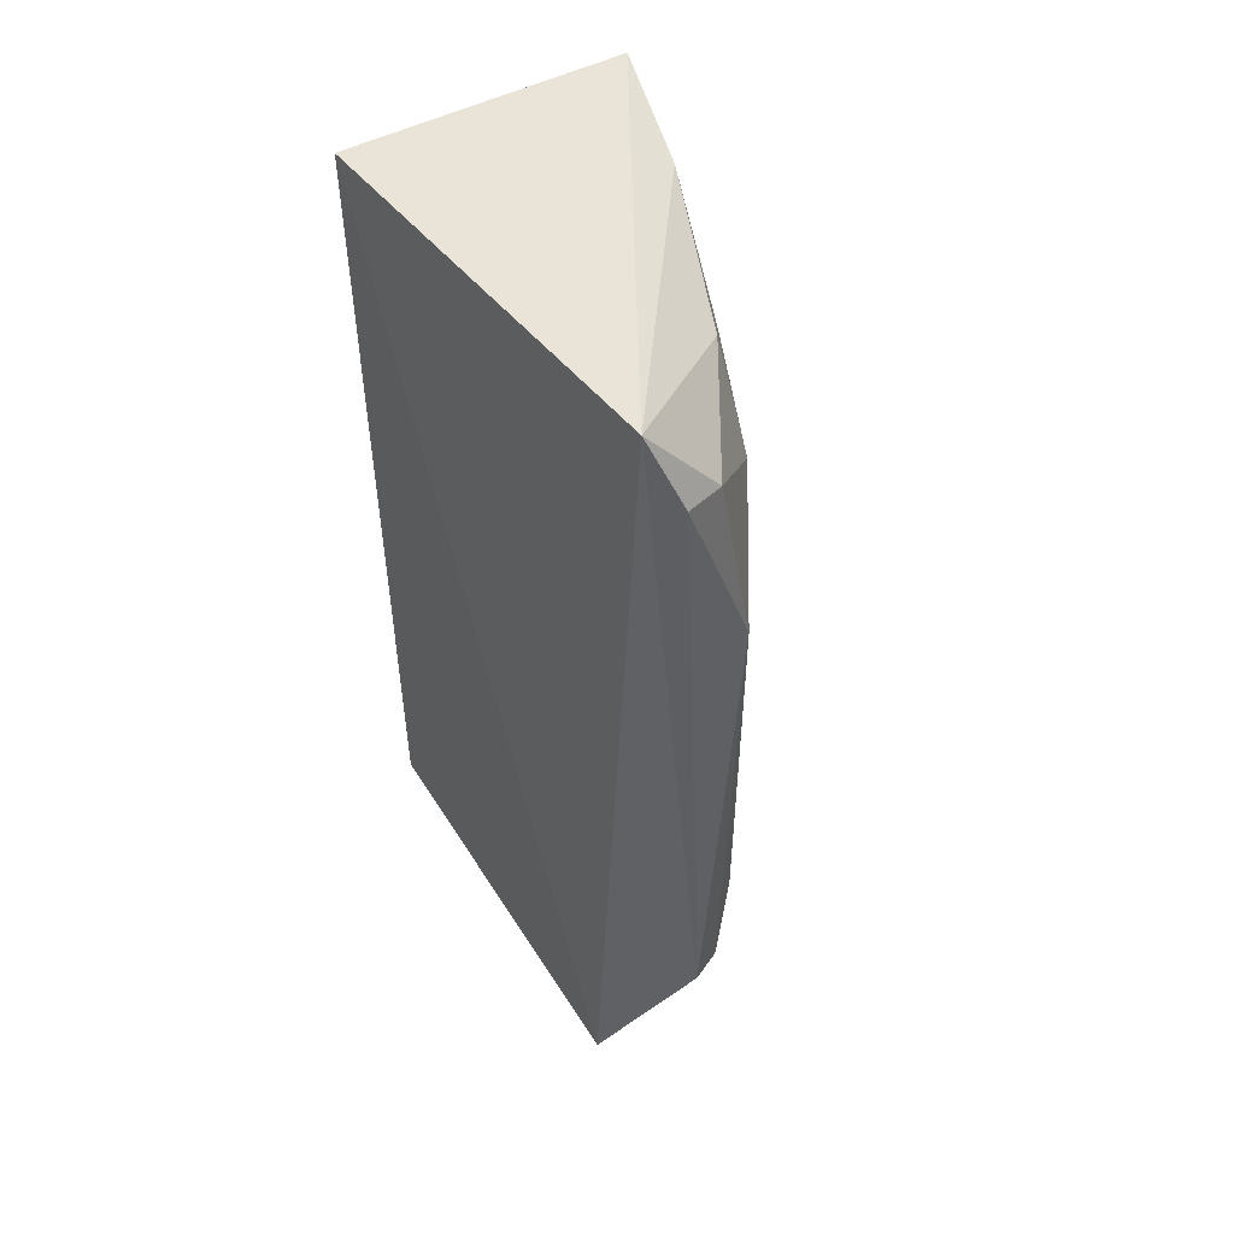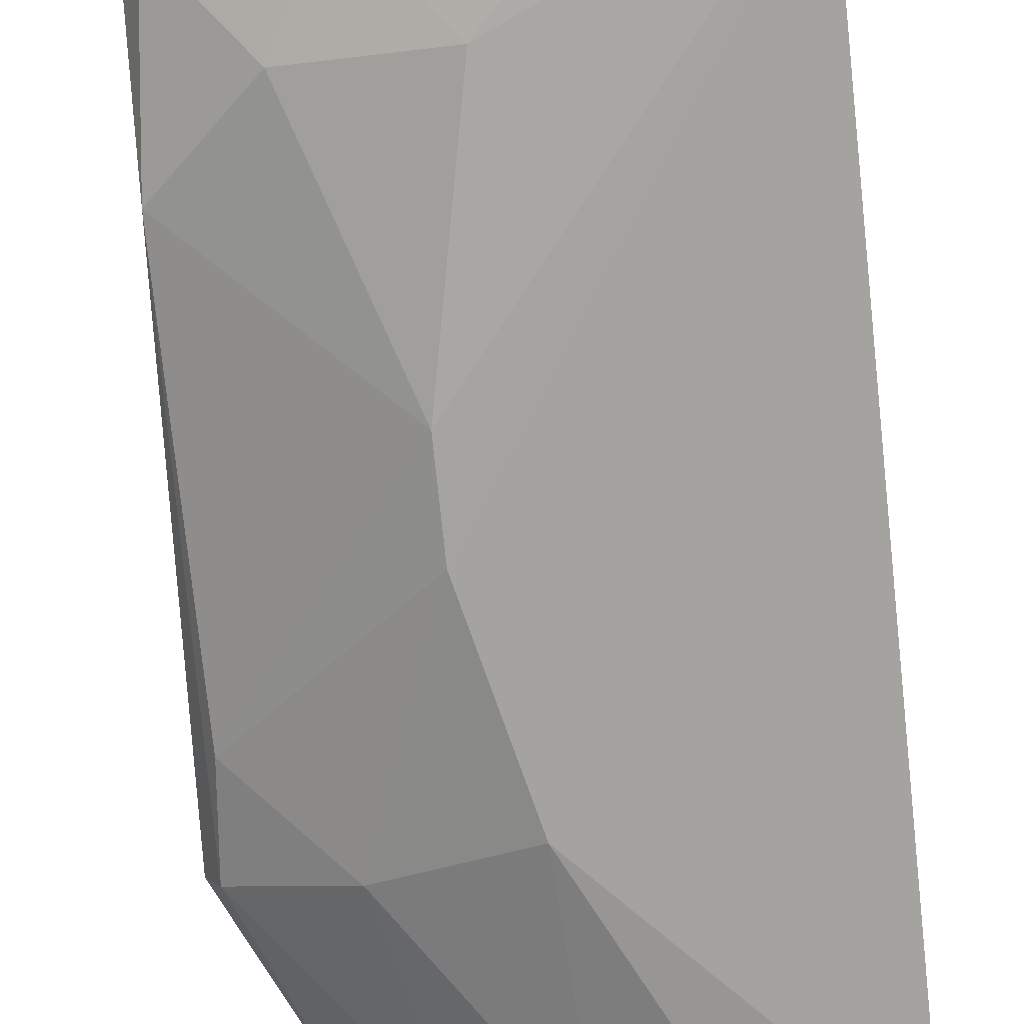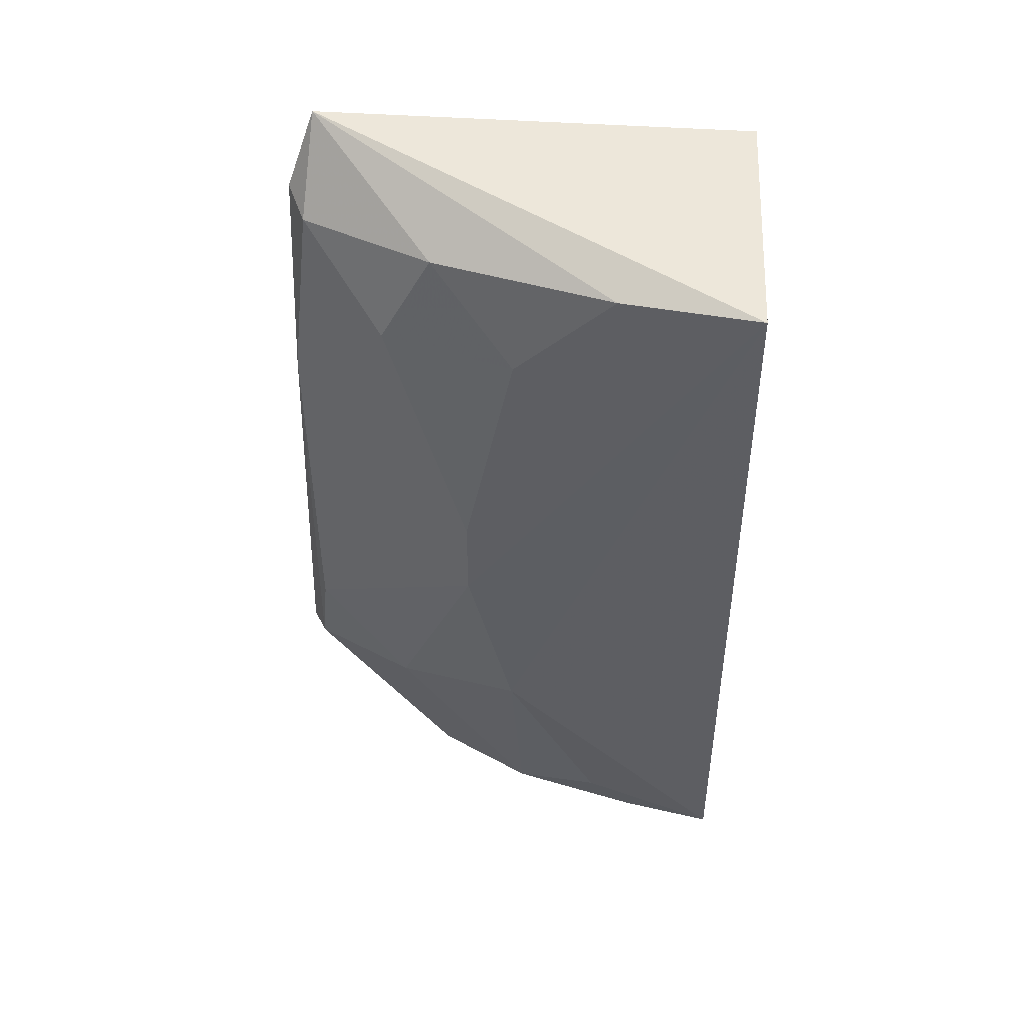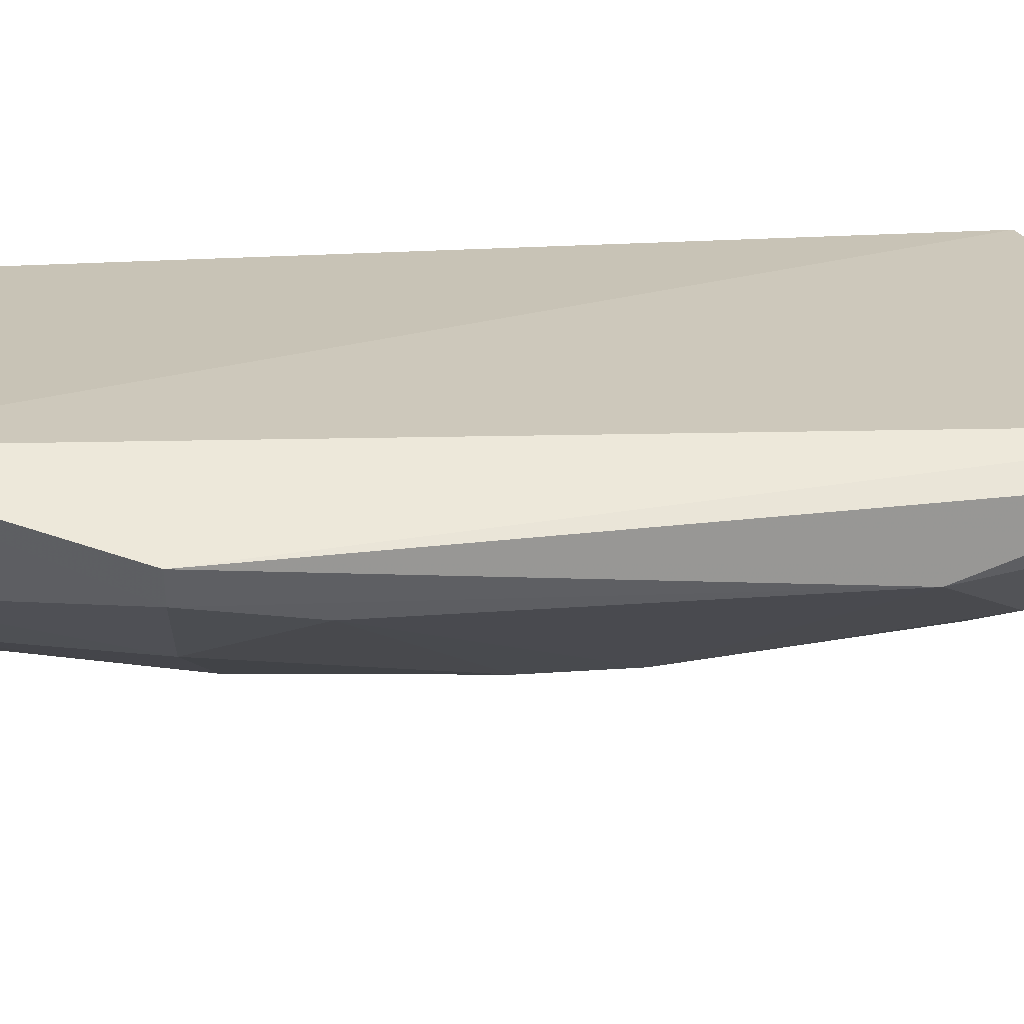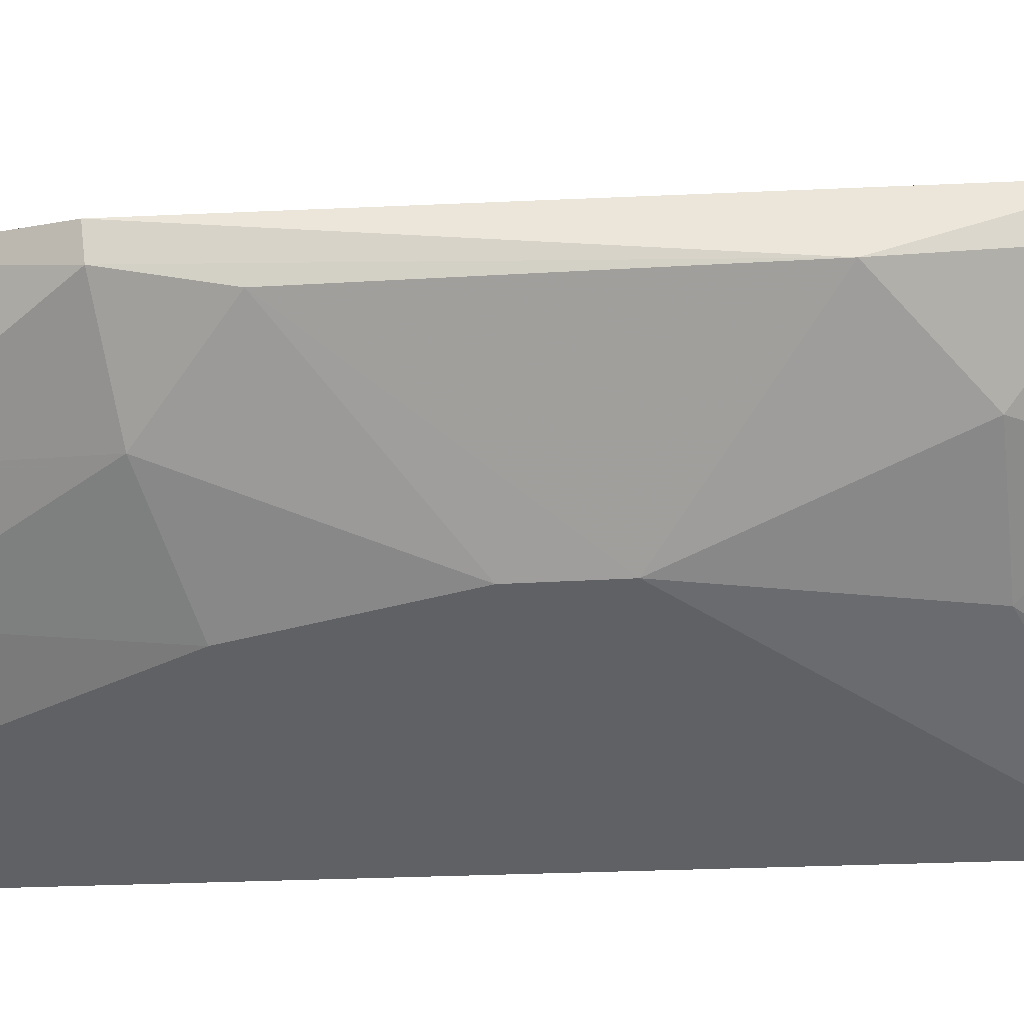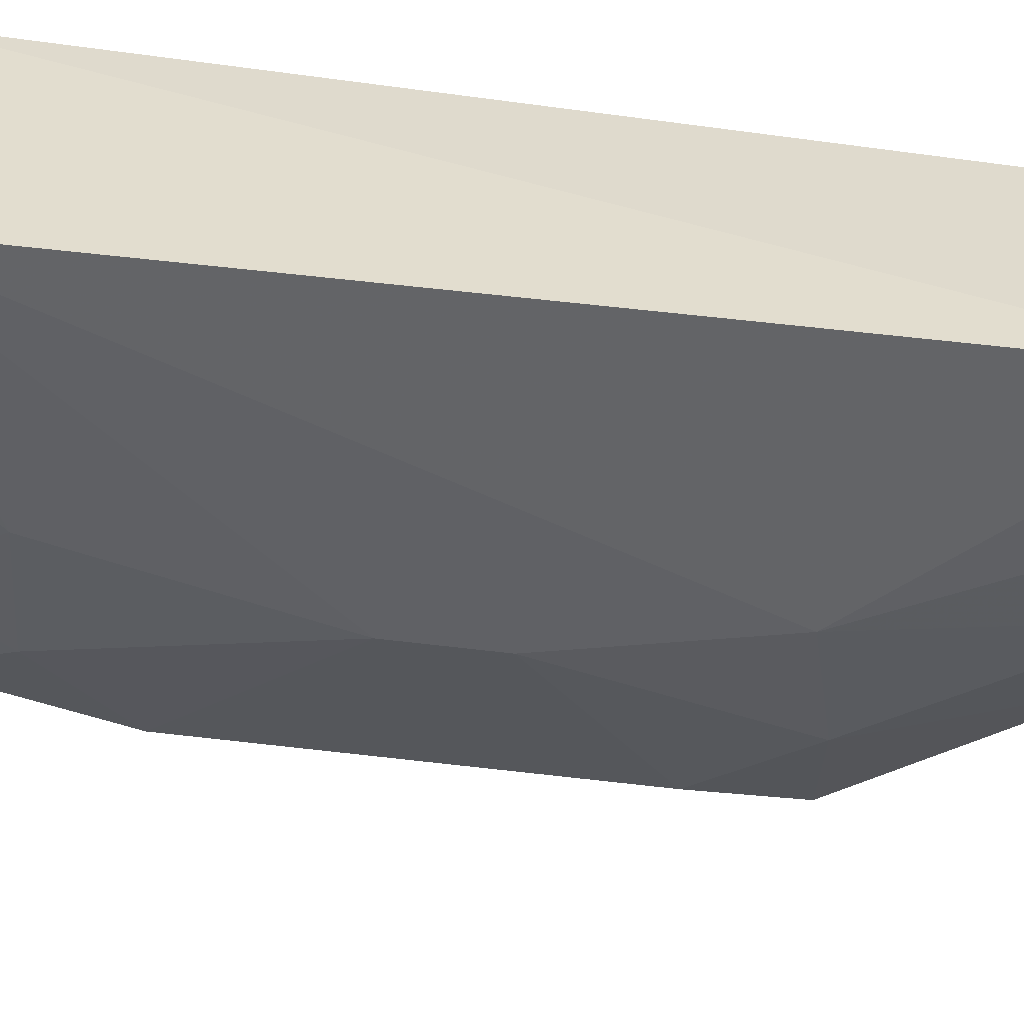
<metadata>
{"format":"obj","ext":"obj","renderer":"f3d","projection":"perspective","resolution":1024,"background":"white","views":[{"elev":52.2,"azim":61.9,"up":"+Y"},{"elev":-75.5,"azim":-174.2,"up":"+Z"},{"elev":49.6,"azim":-177.4,"up":"+Y"},{"elev":15.2,"azim":78.8,"up":"+Z"},{"elev":-42.2,"azim":93.9,"up":"+Z"},{"elev":-55.7,"azim":-98.1,"up":"+Z"}]}
</metadata>
<code>
v 0.3536 -0.1618 -0.4254
v 0.3803 -0.09205 -0.4448
v 0.3652 0.1345 -0.4324
v 0.2329 0.1193 -0.4167
v 0.2302 -0.1502 -0.4937
v 0.3004 -0.1486 -0.4772
v 0.2329 -0.1534 -0.4167
v 0.2329 0.1193 -0.5
v 0.3302 -0.1483 -0.4611
v 0.3184 -0.01606 -0.4893
v 0.3437 -0.08673 -0.4731
v 0.376 -0.09129 -0.4532
v 0.3041 -0.07497 -0.4899
v 0.3438 0.08404 -0.4739
v 0.3729 -0.06044 -0.4585
v 0.2738 -0.135 -0.4888
v 0.3037 0.08615 -0.4883
v 0.3285 0.1133 -0.473
v 0.3731 0.05673 -0.4588
v 0.2595 -0.149 -0.4883
v 0.3185 0.01234 -0.4895
v 0.2742 0.1169 -0.4914
v 0.3677 0.1097 -0.4521
v 0.3731 0.1128 -0.4402
f 1 2 3
f 1 3 4
f 6 1 5
f 7 5 1
f 7 1 4
f 7 4 5
f 8 5 4
f 8 4 3
f 9 1 6
f 11 9 6
f 12 2 1
f 12 1 9
f 12 9 11
f 13 5 8
f 13 8 10
f 13 11 6
f 13 10 11
f 15 12 11
f 15 11 10
f 16 13 6
f 16 5 13
f 18 14 17
f 19 2 12
f 19 12 15
f 20 16 6
f 20 6 5
f 20 5 16
f 21 17 14
f 21 10 8
f 21 8 17
f 21 14 19
f 21 19 15
f 21 15 10
f 22 8 3
f 22 3 18
f 22 18 17
f 22 17 8
f 23 18 3
f 23 14 18
f 23 19 14
f 24 3 2
f 24 2 19
f 24 23 3
f 24 19 23

</code>
